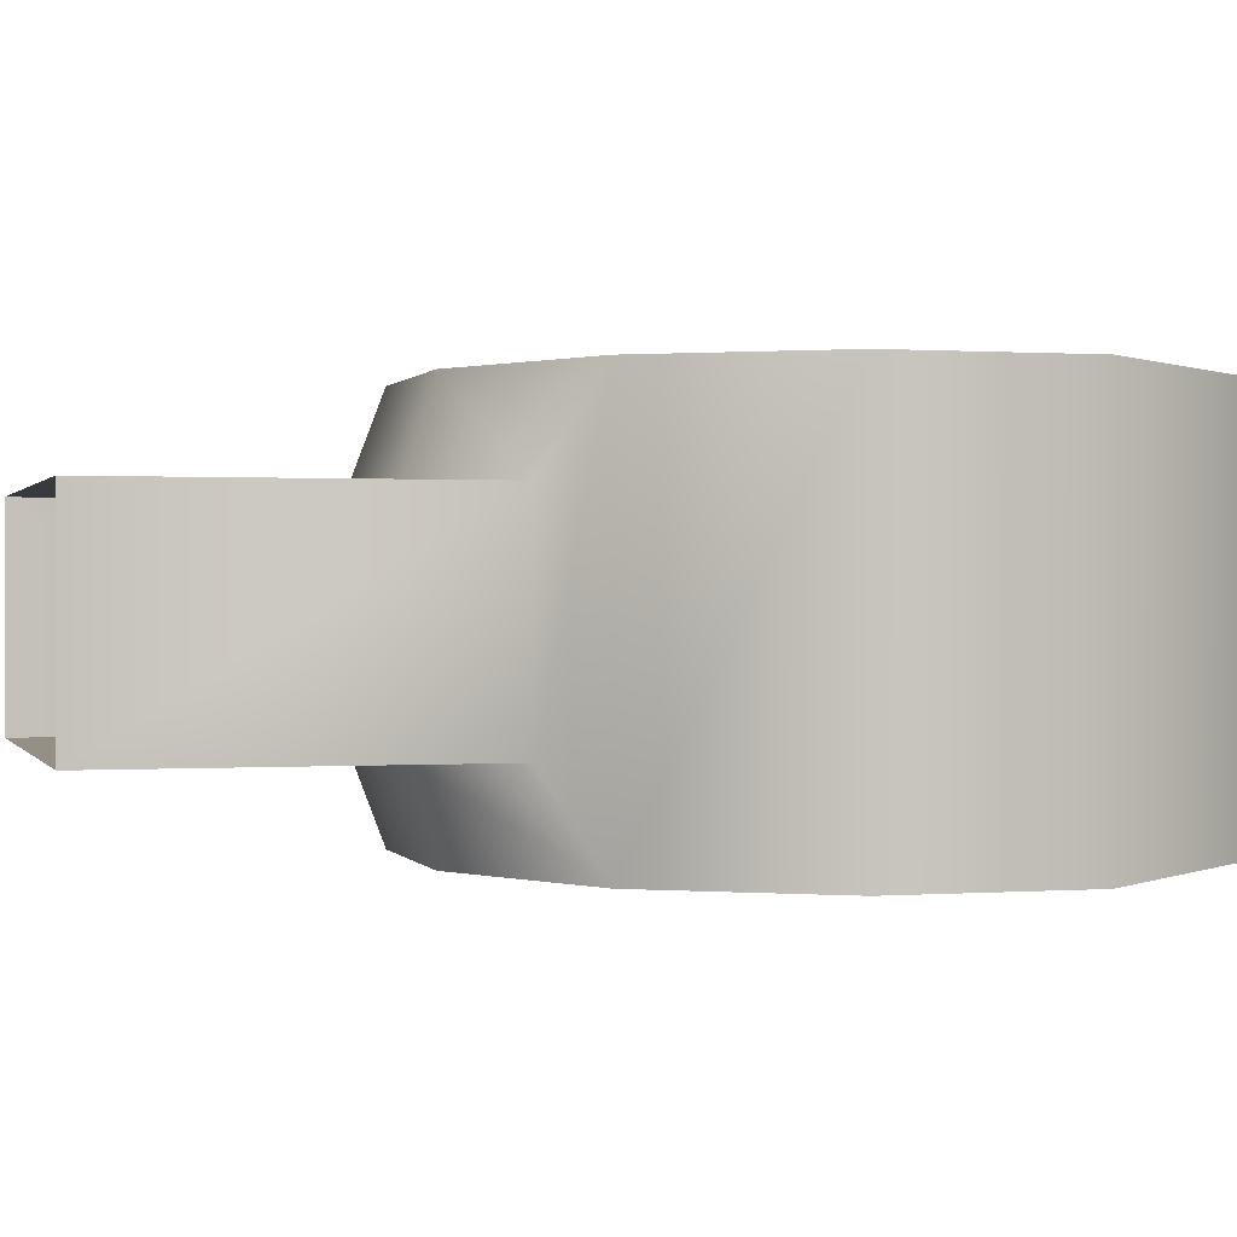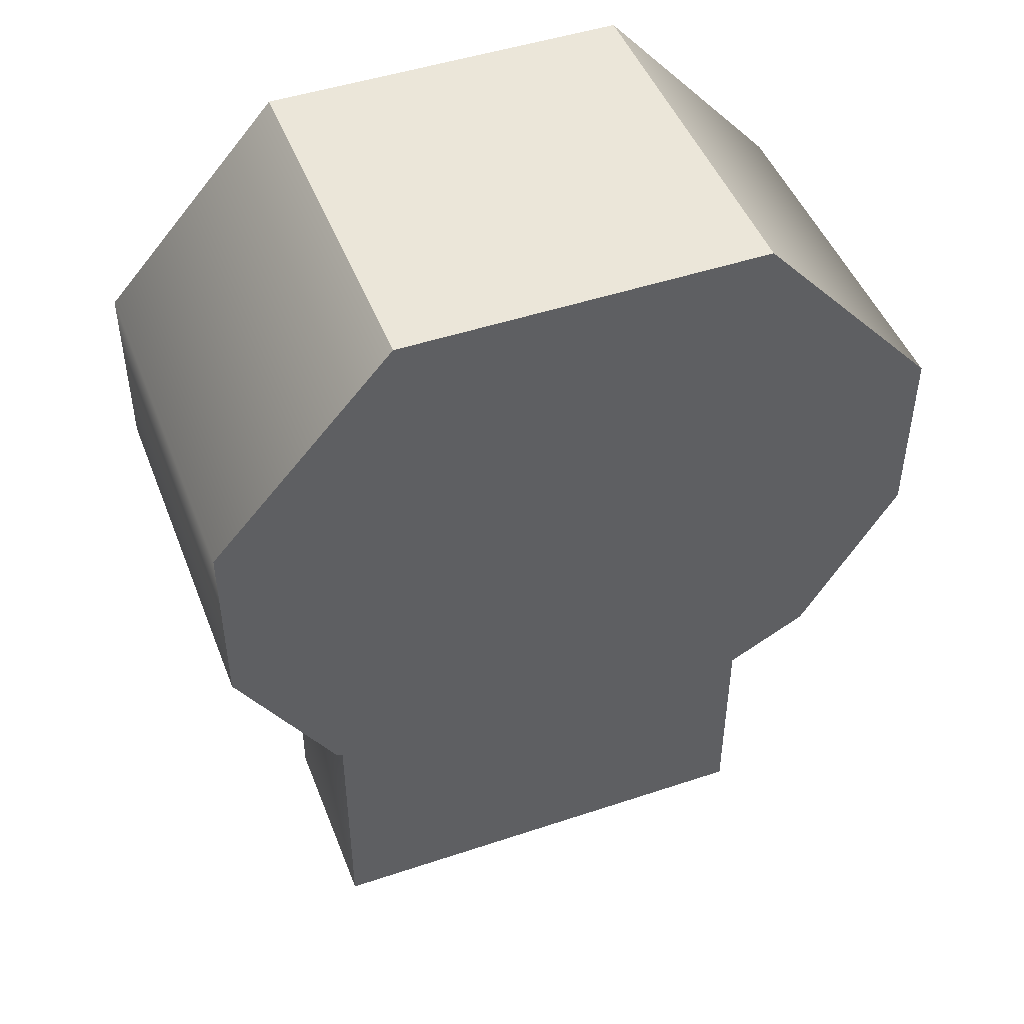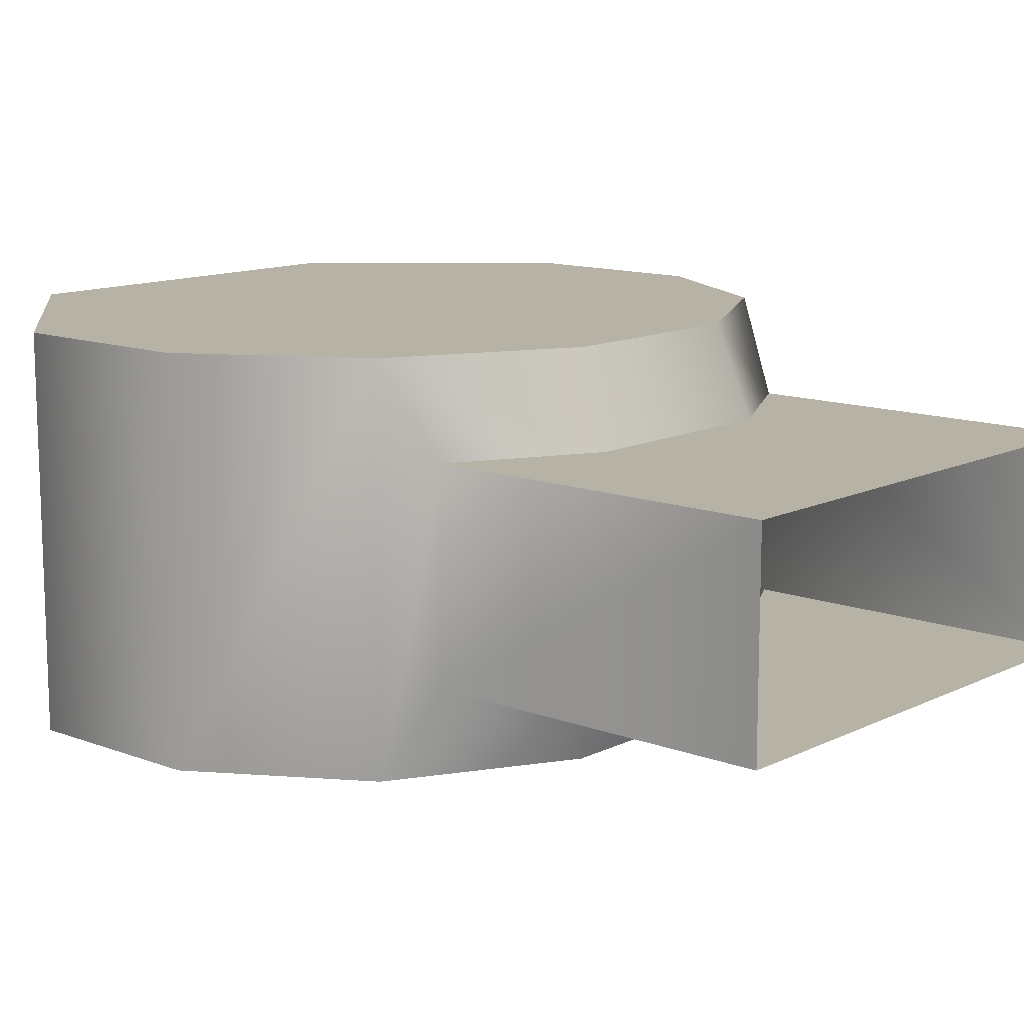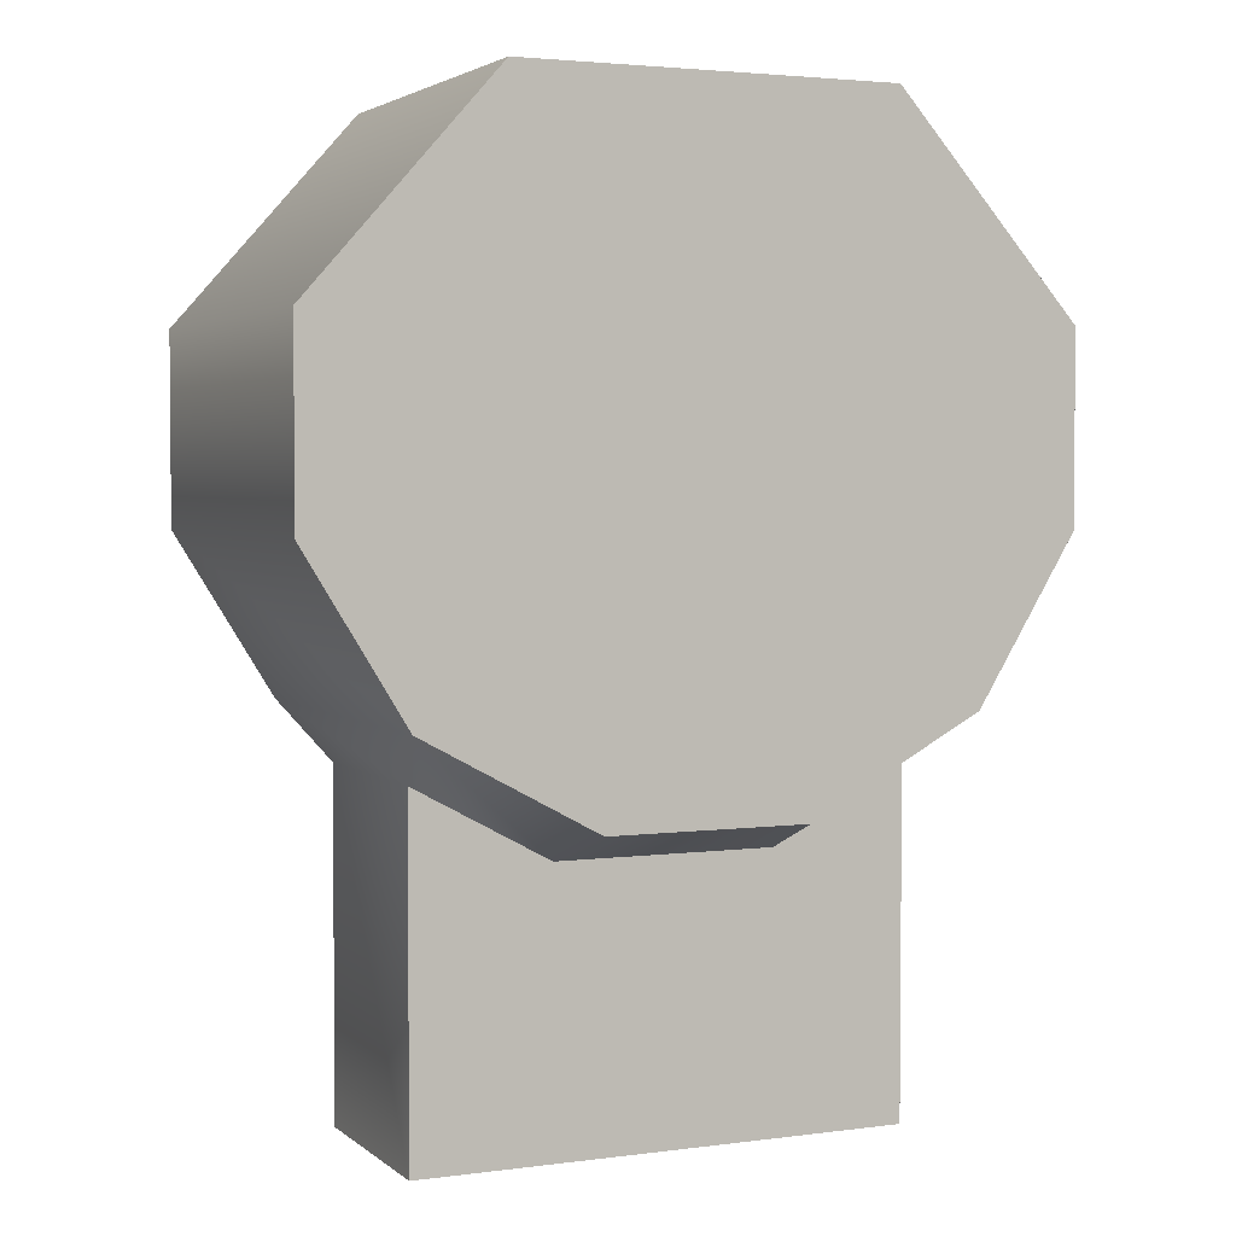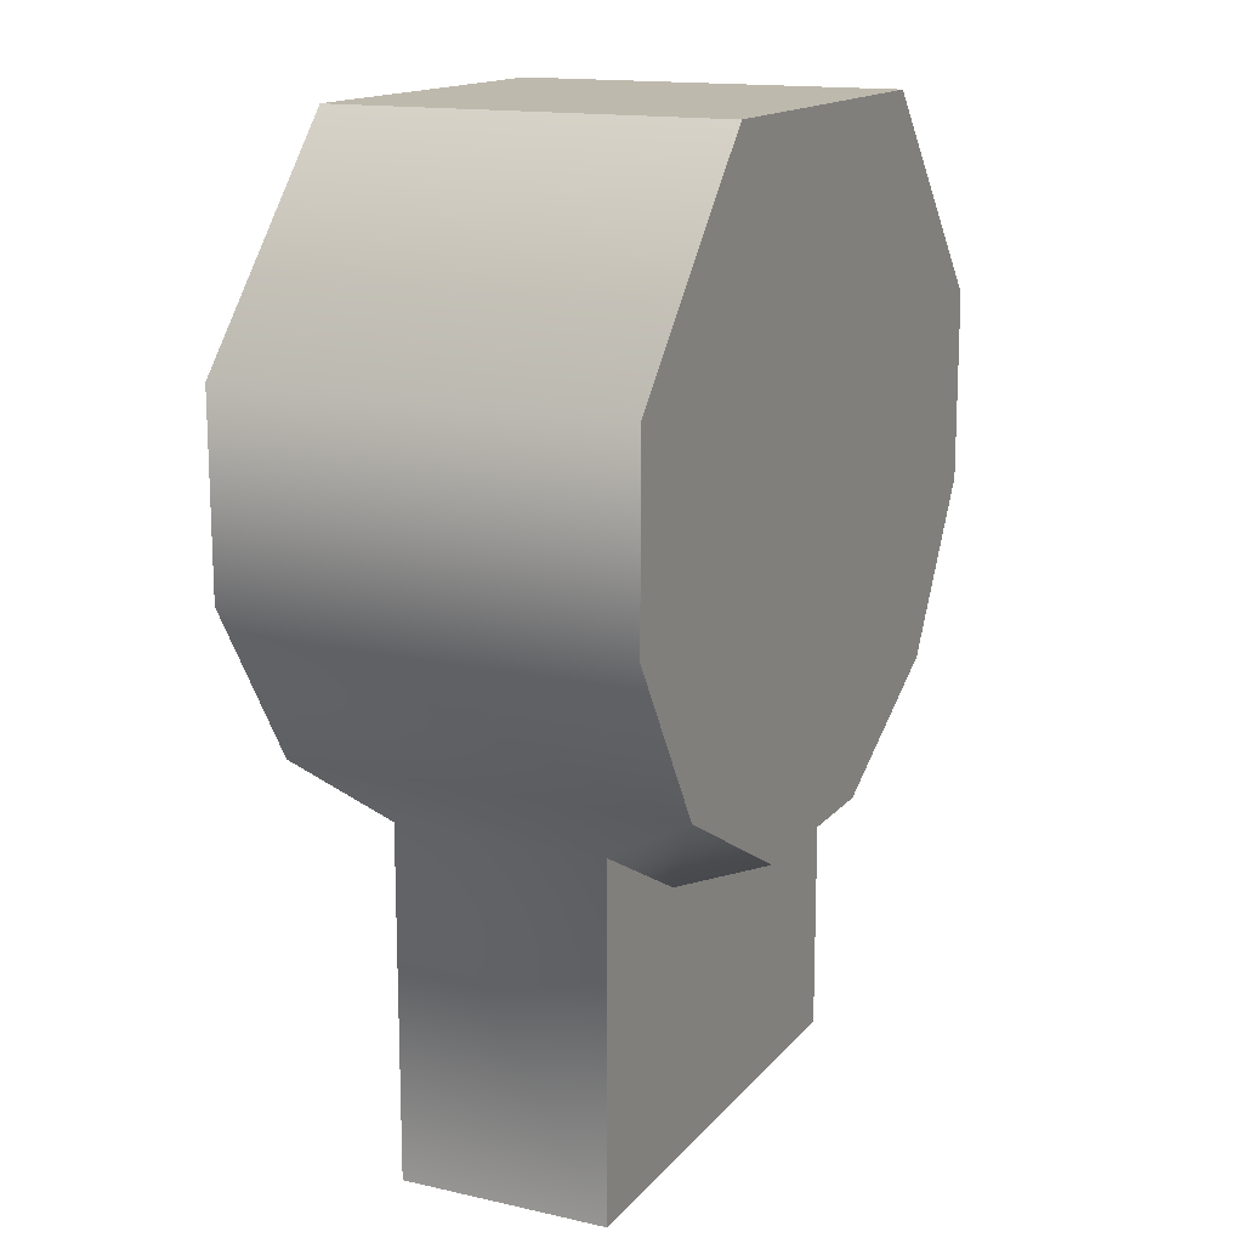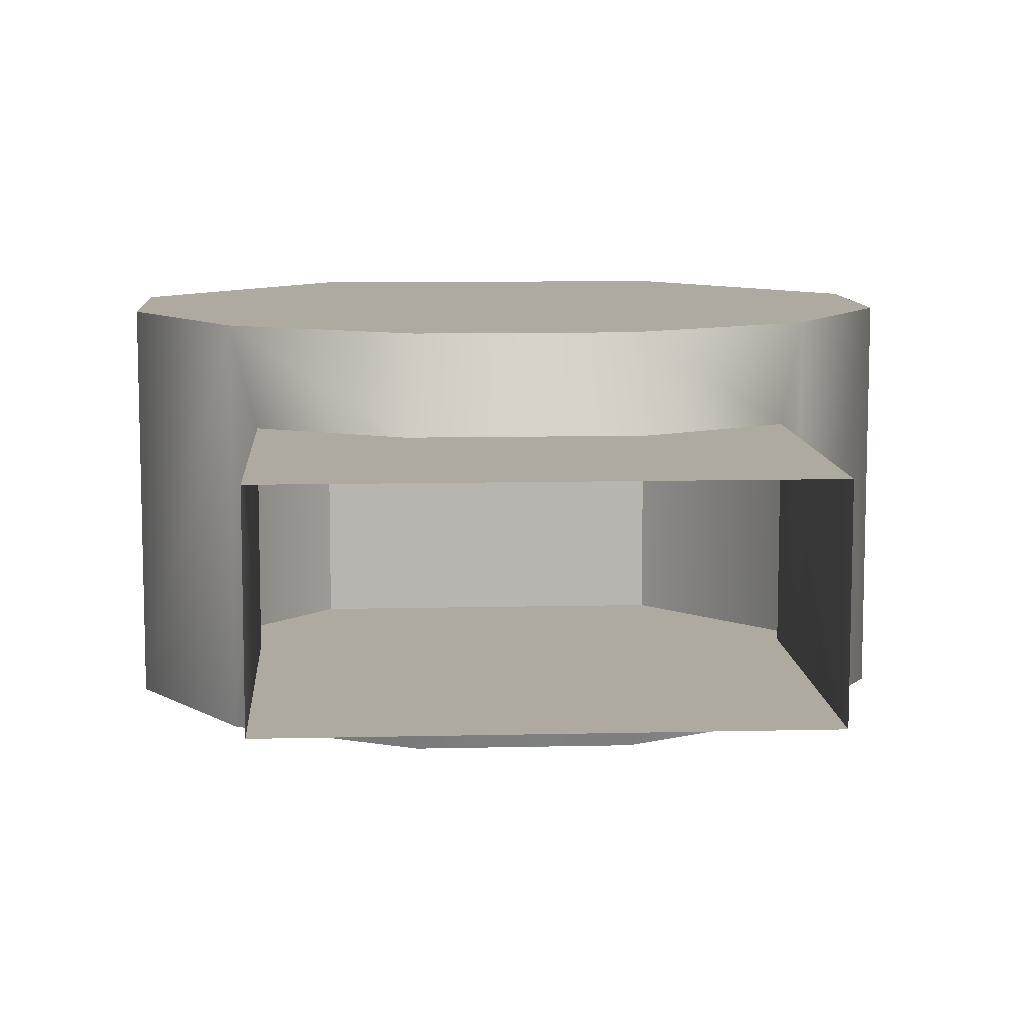
<metadata>
{"format":"obj","ext":"obj","renderer":"f3d","projection":"perspective","resolution":1024,"background":"white","views":[{"elev":0.5,"azim":74.3,"up":"+Z"},{"elev":47.2,"azim":-20.7,"up":"+Y"},{"elev":12.4,"azim":-48.6,"up":"+Z"},{"elev":3.2,"azim":-24.2,"up":"+Y"},{"elev":15.3,"azim":-64.4,"up":"+Y"},{"elev":9.4,"azim":-3.6,"up":"+Z"}]}
</metadata>
<code>
g qiangguan
v -0.9357 0.03577 0.4194
v -0.9223 0.04302 0.4194
v -0.9223 0.009136 0.4194
v -0.9357 0.009136 0.4194
v -0.9572 0.03577 0.4194
v -0.9572 0.009136 0.4194
v -0.9706 0.04302 0.4194
v -0.9706 0.009136 0.4194
v -0.9098 0.08268 0.3902
v -0.9281 0.1033 0.4284
v -0.9281 0.1033 0.3902
v -0.9098 0.08268 0.4284
v -0.9098 0.06423 0.3902
v -0.9098 0.06423 0.4284
v -0.9196 0.04825 0.3902
v -0.9196 0.04825 0.4284
v -0.9223 0.04302 0.3991
v -0.9357 0.03577 0.3991
v -0.9223 0.04302 0.4194
v -0.9366 0.03903 0.3902
v -0.9366 0.03903 0.4284
v -0.9572 0.03577 0.3991
v -0.9357 0.03577 0.4194
v -0.9563 0.03903 0.3902
v -0.9563 0.03903 0.4284
v -0.9706 0.04302 0.3991
v -0.9572 0.03577 0.4194
v -0.9733 0.04825 0.3902
v -0.9733 0.04825 0.4284
v -0.9706 0.04302 0.4194
v -0.9281 0.1033 0.3902
v -0.9281 0.1033 0.4284
v -0.9648 0.1033 0.4284
v -0.9648 0.1033 0.3902
v -0.9648 0.1033 0.3902
v -0.9648 0.1033 0.4284
v -0.9831 0.08268 0.4284
v -0.9831 0.08268 0.3902
v -0.9831 0.06423 0.4284
v -0.9831 0.06423 0.3902
v -0.9733 0.04825 0.4284
v -0.9733 0.04825 0.3902
v -0.9563 0.03903 0.4284
v -0.9196 0.04825 0.4284
v -0.9366 0.03903 0.4284
v -0.9733 0.04825 0.4284
v -0.9098 0.06423 0.4284
v -0.9831 0.06423 0.4284
v -0.9098 0.08268 0.4284
v -0.9831 0.08268 0.4284
v -0.9281 0.1033 0.4284
v -0.9648 0.1033 0.4284
v -0.9706 0.04302 0.3991
v -0.9706 0.04302 0.4194
v -0.9706 0.009136 0.4194
v -0.9706 0.009136 0.3991
v -0.9563 0.03903 0.3902
v -0.9366 0.03903 0.3902
v -0.9196 0.04825 0.3902
v -0.9733 0.04825 0.3902
v -0.9831 0.06423 0.3902
v -0.9098 0.06423 0.3902
v -0.9831 0.08268 0.3902
v -0.9098 0.08268 0.3902
v -0.9648 0.1033 0.3902
v -0.9281 0.1033 0.3902
v -0.9572 0.03577 0.3991
v -0.9706 0.04302 0.3991
v -0.9706 0.009136 0.3991
v -0.9572 0.009136 0.3991
v -0.9357 0.03577 0.3991
v -0.9357 0.009136 0.3991
v -0.9223 0.04302 0.3991
v -0.9223 0.009136 0.3991
v -0.9223 0.04302 0.4194
v -0.9223 0.04302 0.3991
v -0.9223 0.009136 0.3991
v -0.9223 0.009136 0.4194
g qiangguan_0
f 3 2 1
f 4 3 1
f 4 1 5
f 6 4 5
f 6 5 7
f 8 6 7
f 11 10 9
f 10 12 9
f 9 12 13
f 12 14 13
f 13 14 15
f 14 16 15
f 15 16 17
f 15 17 18
f 16 19 17
f 20 15 18
f 16 21 19
f 20 18 22
f 21 23 19
f 24 20 22
f 21 25 23
f 24 22 26
f 25 27 23
f 28 24 26
f 25 29 27
f 28 26 30
f 29 30 27
f 29 28 30
f 33 32 31
f 34 33 31
f 37 36 35
f 38 37 35
f 39 37 38
f 40 39 38
f 41 39 40
f 42 41 40
f 45 44 43
f 44 46 43
f 46 44 47
f 48 46 47
f 48 47 49
f 50 48 49
f 50 49 51
f 52 50 51
f 55 54 53
f 56 55 53
f 59 58 57
f 60 59 57
f 60 61 59
f 61 62 59
f 61 63 62
f 63 64 62
f 63 65 64
f 65 66 64
f 69 68 67
f 70 69 67
f 70 67 71
f 72 70 71
f 72 71 73
f 74 72 73
f 77 76 75
f 78 77 75

</code>
